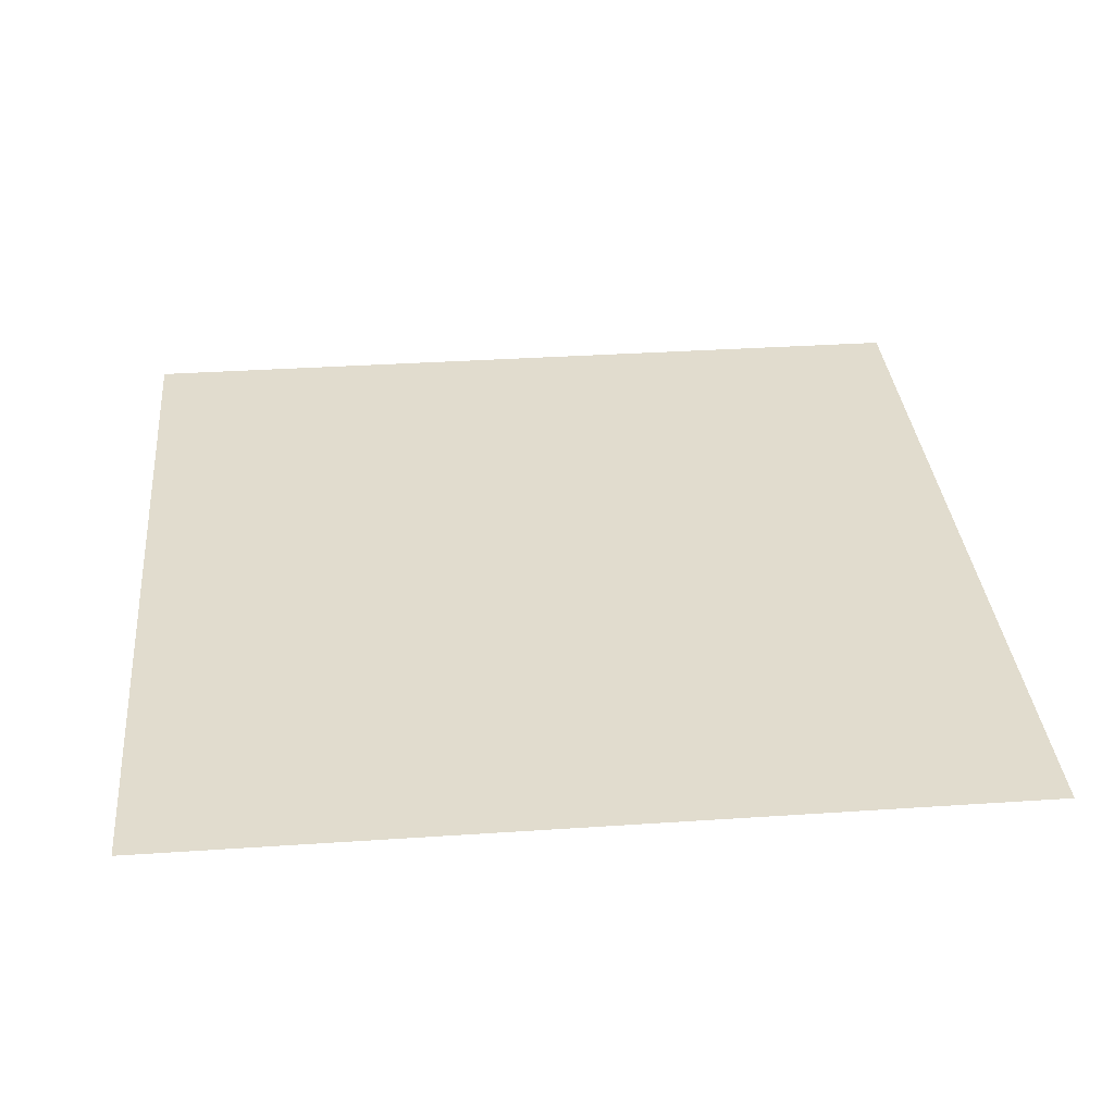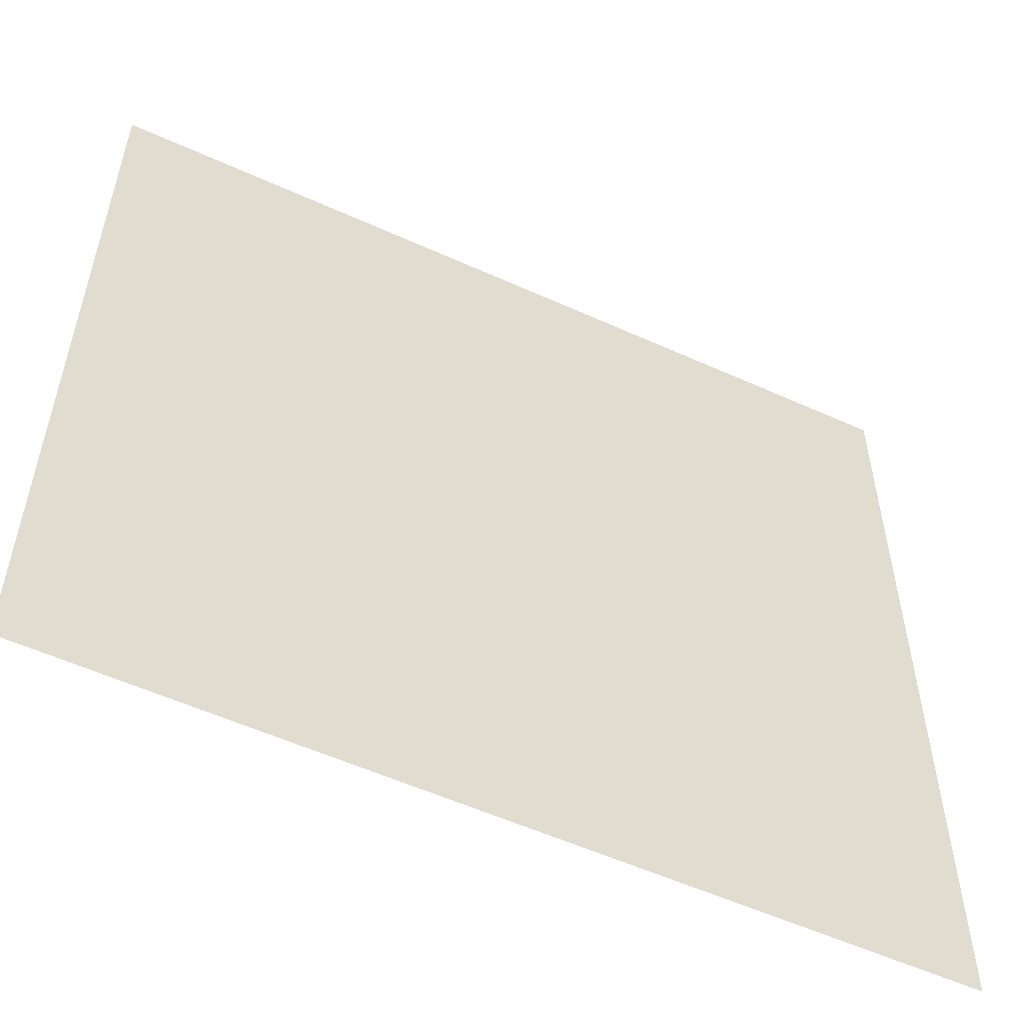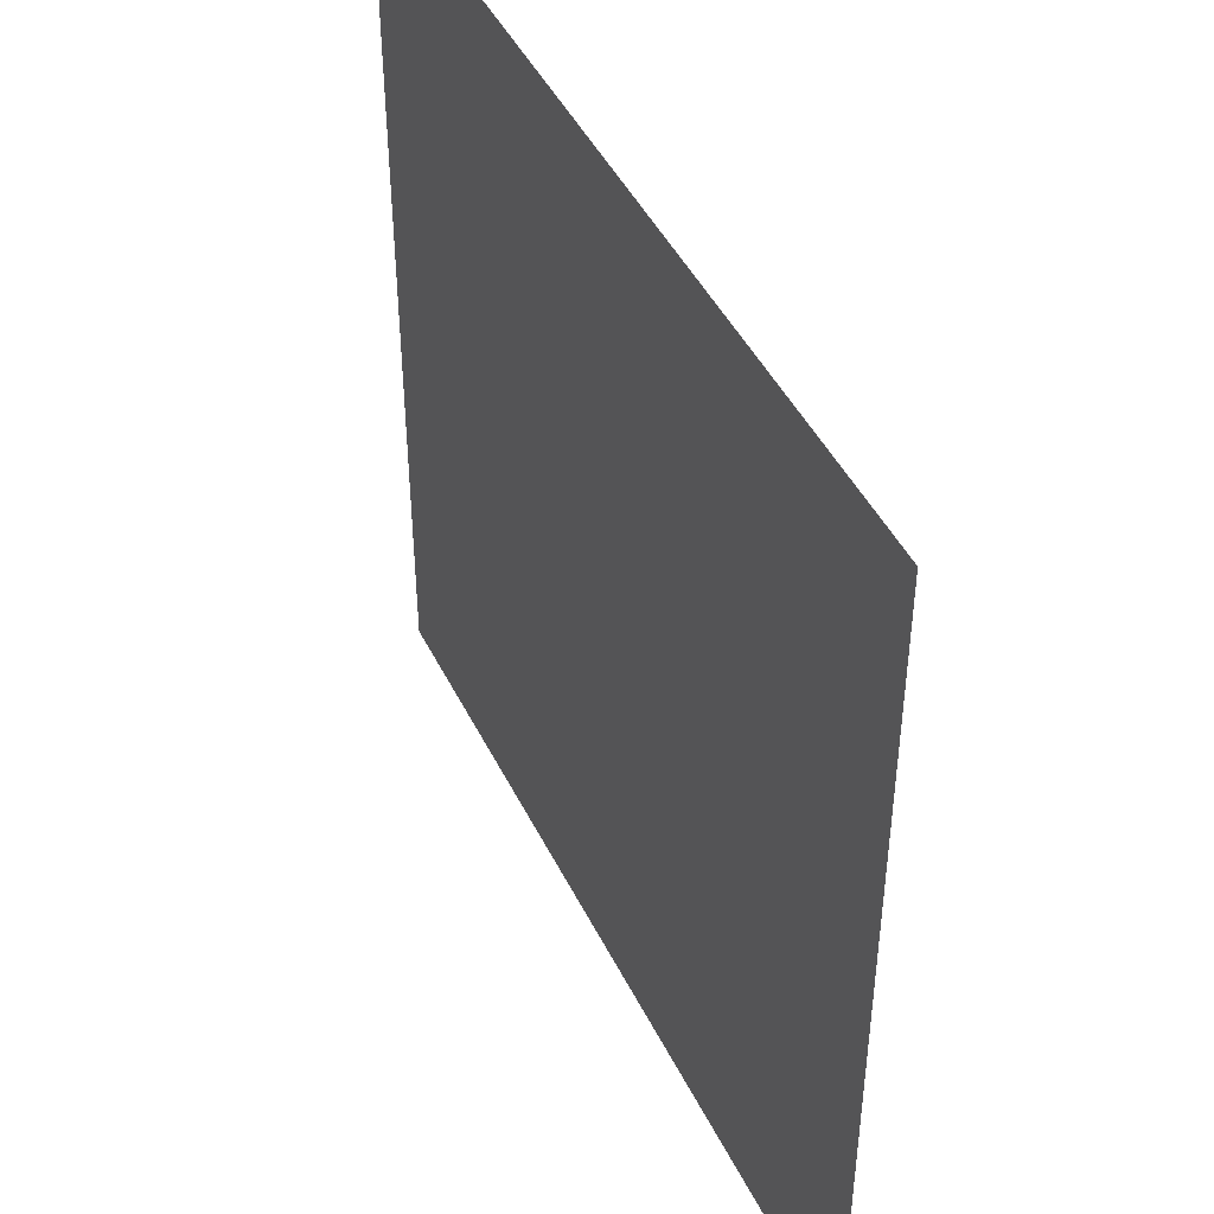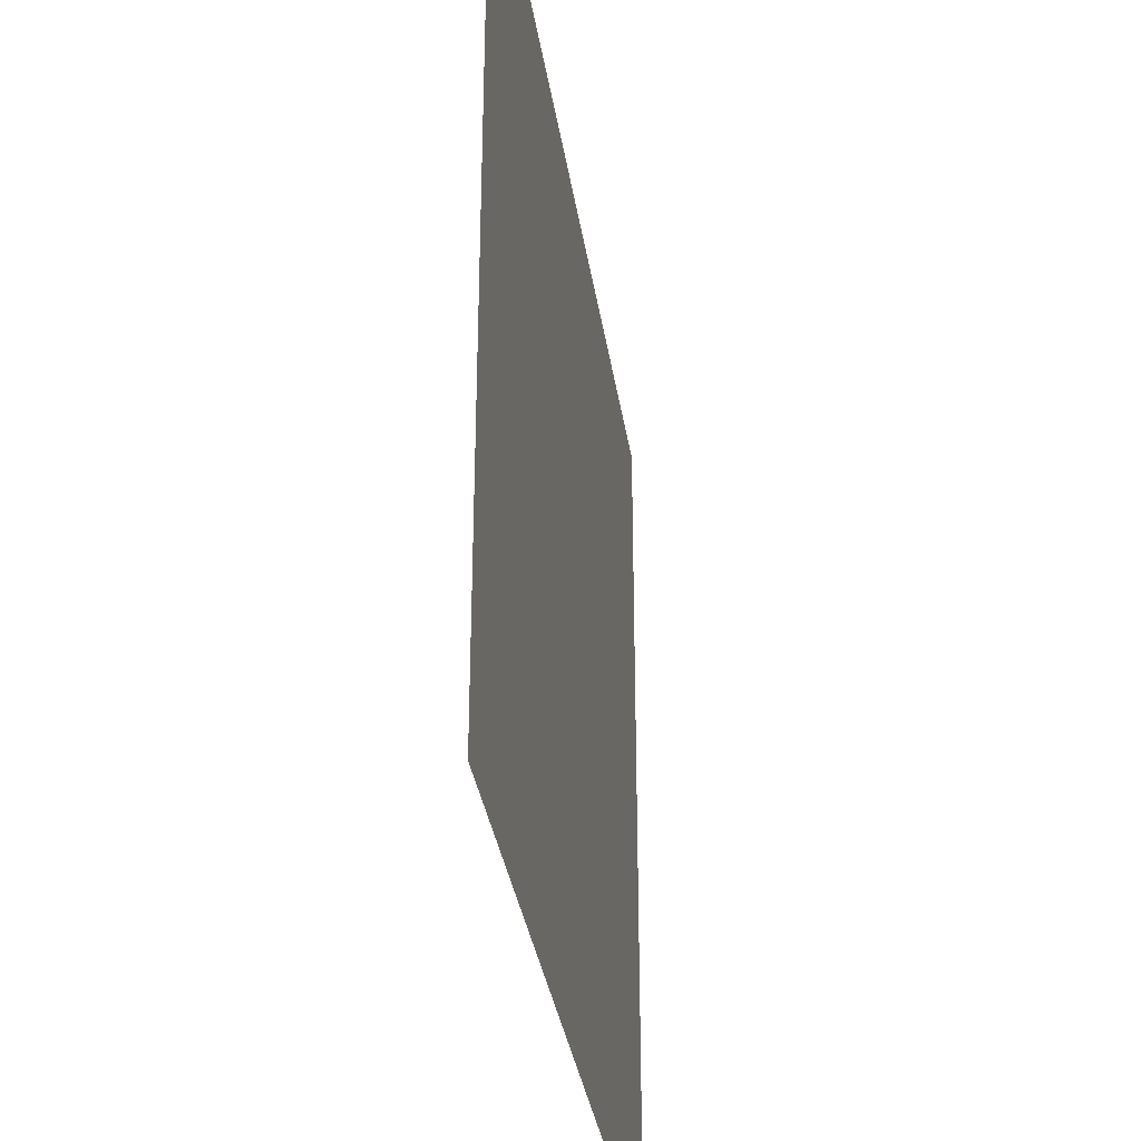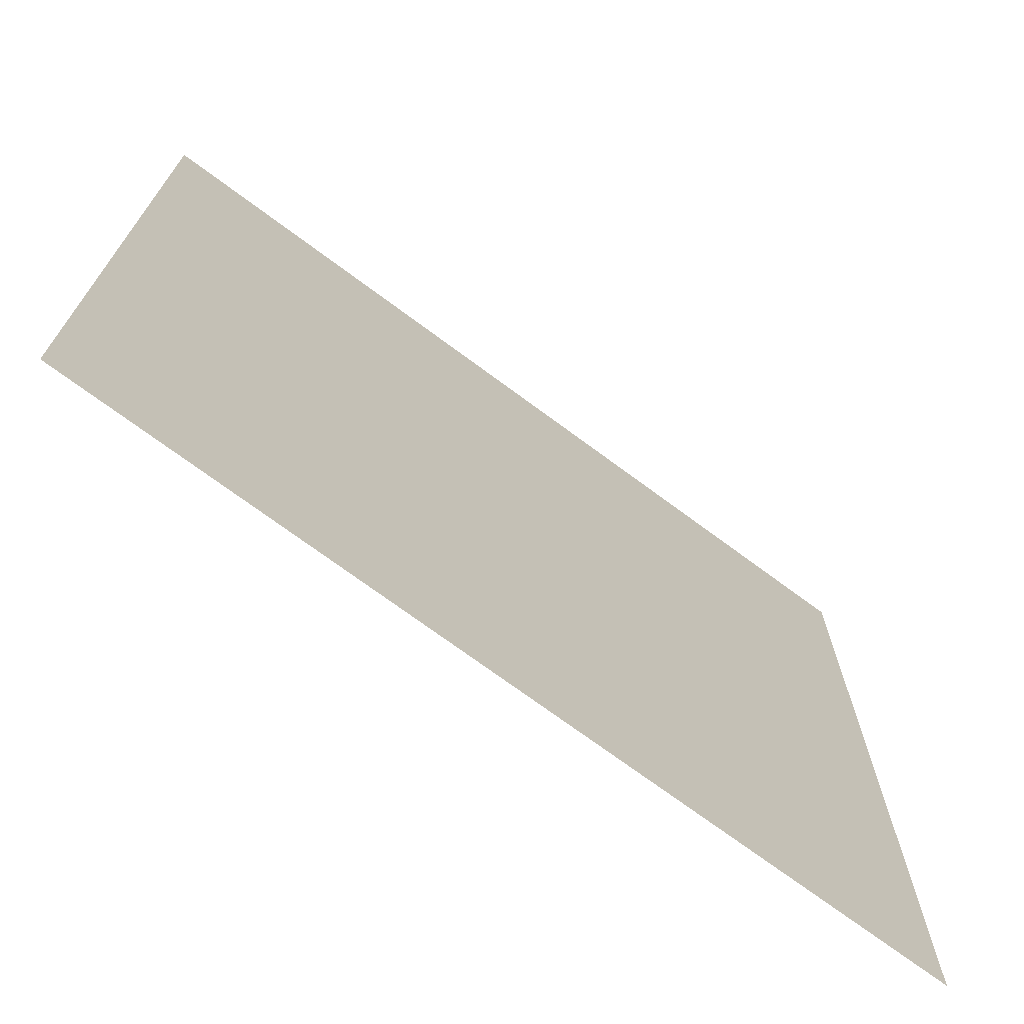
<metadata>
{"format":"obj","ext":"obj","renderer":"f3d","projection":"perspective","resolution":1024,"background":"white","views":[{"elev":34.0,"azim":174.8,"up":"+Y"},{"elev":-55.6,"azim":-25.5,"up":"+Z"},{"elev":45.5,"azim":64.9,"up":"+Z"},{"elev":-34.1,"azim":-81.5,"up":"+Z"},{"elev":-72.1,"azim":-36.6,"up":"+Z"}]}
</metadata>
<code>
o Cube_Cube.001
v -1.5 0 -1
v -1.5 3.75 -1
v -1.5 0 -1.5
v -1.5 3.75 -1.5
v 1.5 0 -1
v 1.5 3.75 -1
v 1.5 0 -1.5
v 1.5 3.75 -1.5
f 1 2 4 3
f 3 4 8 7
f 7 8 6 5
f 5 6 2 1
f 3 7 5 1
f 8 4 2 6
o Mesh1_Plate_Grass_Dirt_Model
v -1.5 1e-06 -1.5
v 1.5 1e-06 -1.5
v 1.5 -1e-06 1.5
v -1.5 -1e-06 1.5
f 9 11 10
f 11 9 12

</code>
